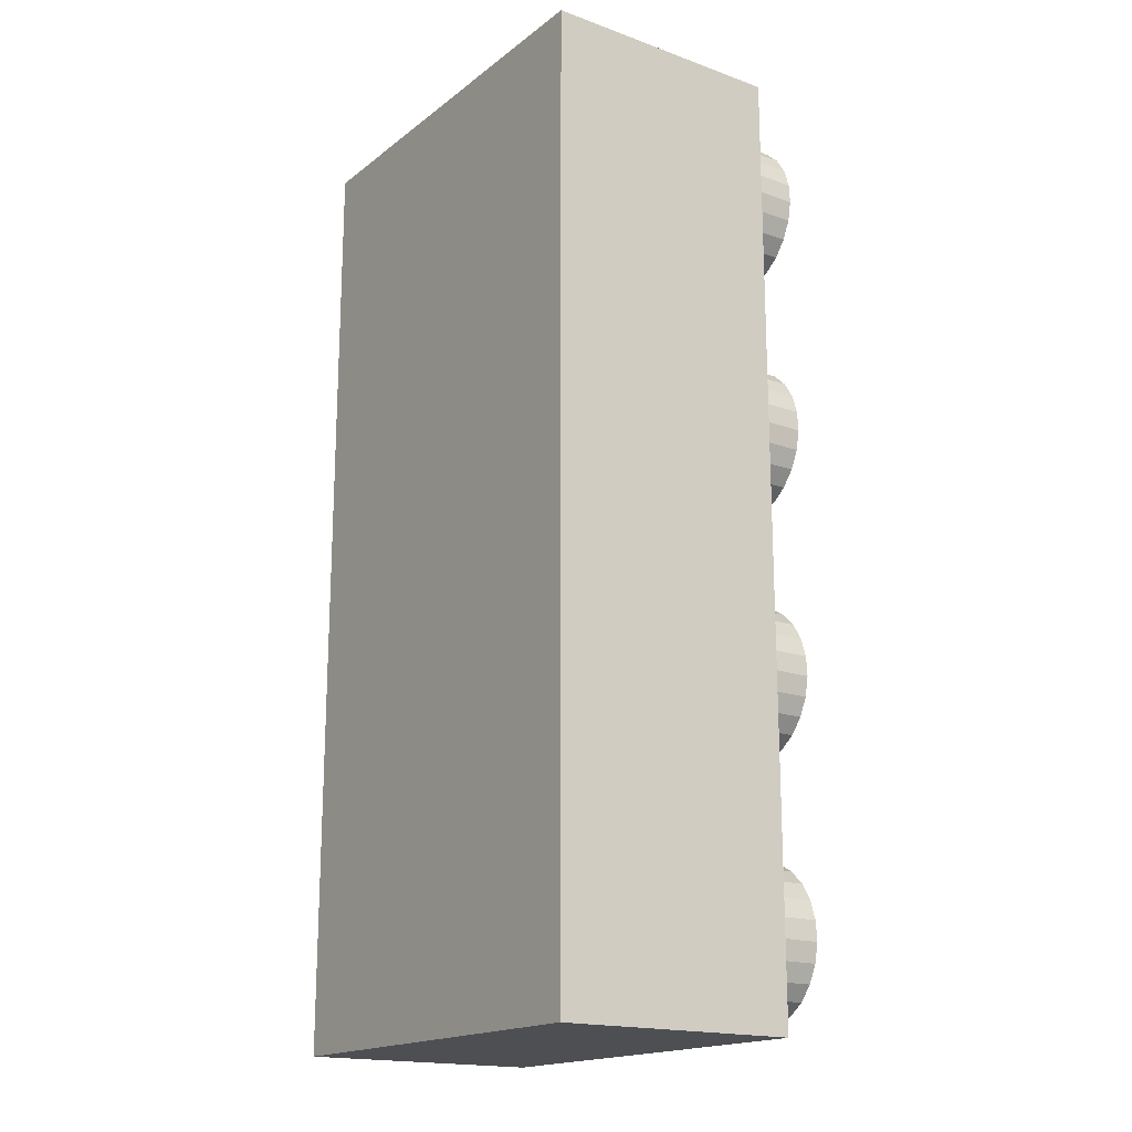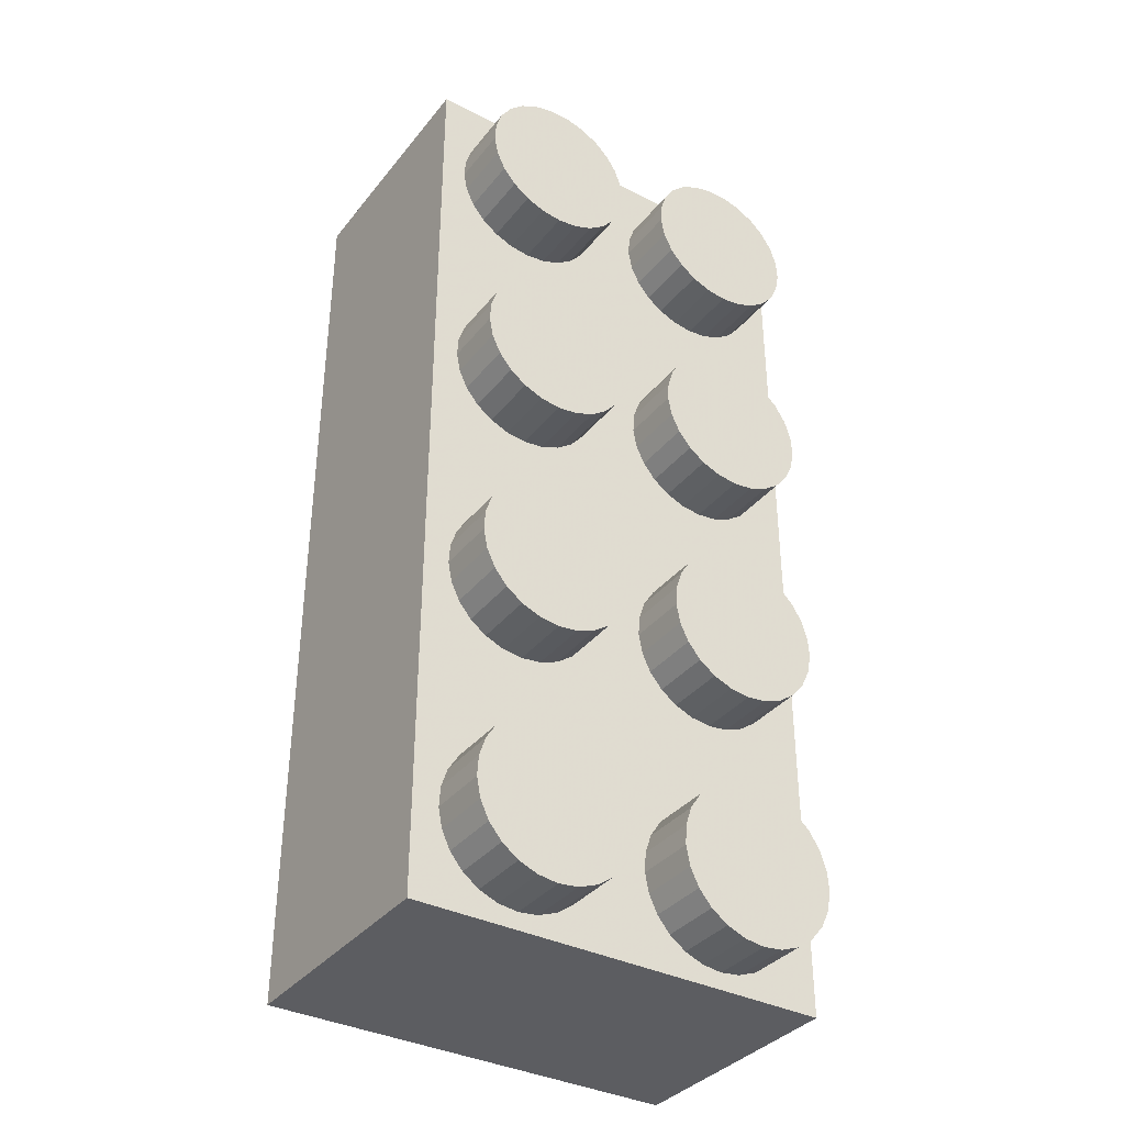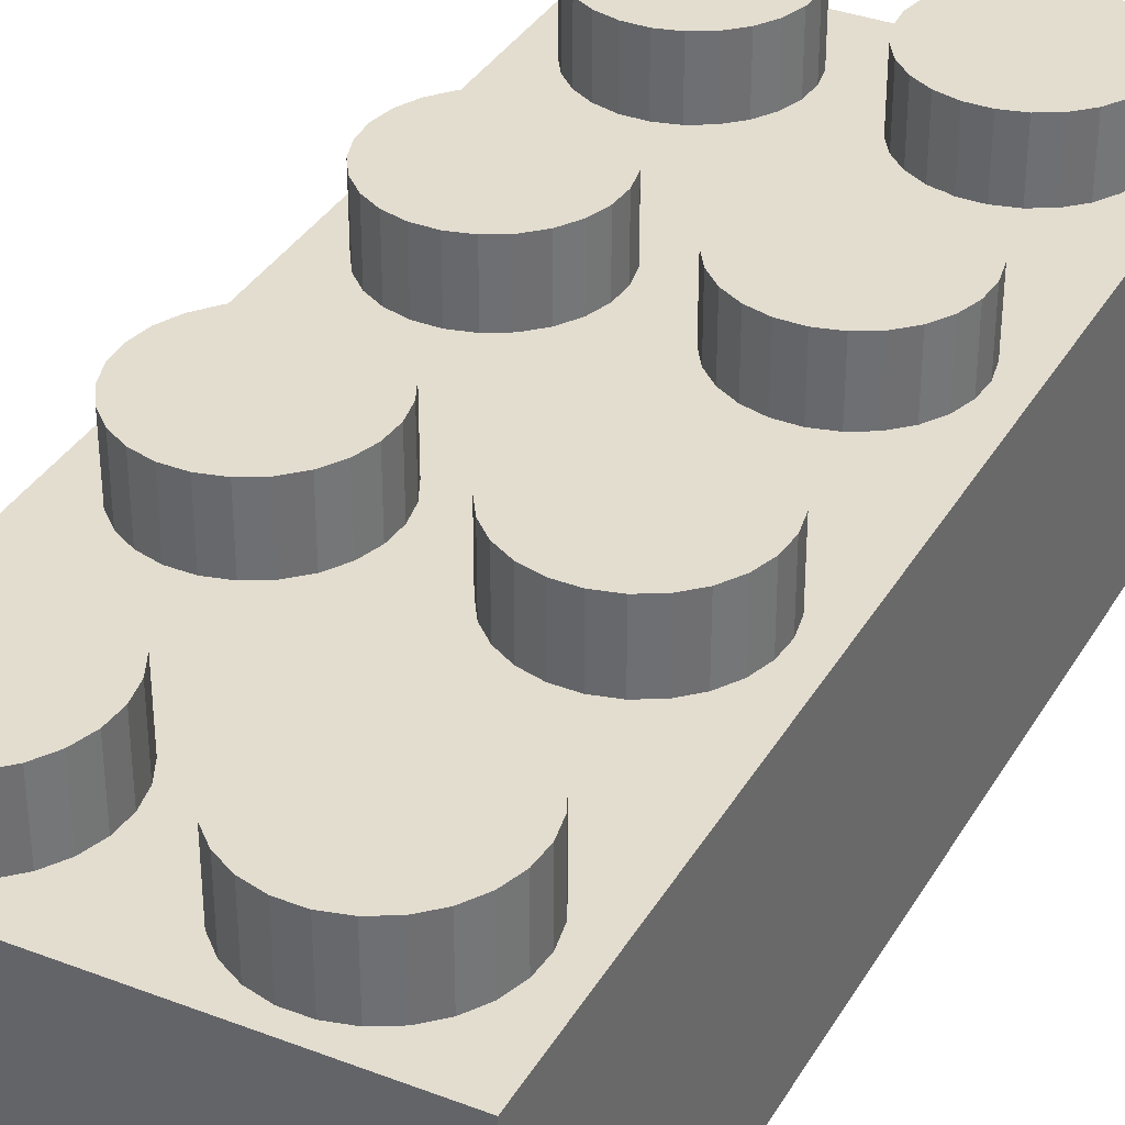
<metadata>
{"format":"obj","ext":"obj","renderer":"f3d","projection":"perspective","resolution":1024,"background":"white","views":[{"elev":-17.8,"azim":55.0,"up":"+Z"},{"elev":-36.3,"azim":146.5,"up":"+Z"},{"elev":35.5,"azim":26.8,"up":"+Y"}]}
</metadata>
<code>
o Plane
v 0 0 0
v 0 0 0
v 0 0 0
v 0 0 0
f 2 1 3 4
o Cube_Cube.001
v -1 -0.04211 2.258
v -1 -0.04211 -2.258
v 1 -0.04211 -2.258
v 1 -0.04211 2.258
v -1 1.124 2.258
v -1 1.124 -2.258
v 1 1.124 -2.258
v 1 1.124 2.258
f 9 10 6 5
f 10 11 7 6
f 11 12 8 7
f 12 9 5 8
f 5 6 7 8
f 12 11 10 9
o Cylinder.000_Cylinder.007
v 0.5 0.6561 1.422
v 0.5 1.413 1.422
v 0.5941 0.6561 1.433
v 0.5941 1.413 1.433
v 0.6823 0.6561 1.468
v 0.6823 1.413 1.468
v 0.7591 0.6561 1.524
v 0.7591 1.413 1.524
v 0.8195 0.6561 1.597
v 0.8195 1.413 1.597
v 0.8599 0.6561 1.683
v 0.8599 1.413 1.683
v 0.8777 0.6561 1.776
v 0.8777 1.413 1.776
v 0.8717 0.6561 1.871
v 0.8717 1.413 1.871
v 0.8424 0.6561 1.961
v 0.8424 1.413 1.961
v 0.7916 0.6561 2.041
v 0.7916 1.413 2.041
v 0.7224 0.6561 2.106
v 0.7224 1.413 2.106
v 0.6393 0.6561 2.152
v 0.6393 1.413 2.152
v 0.5474 0.6561 2.175
v 0.5474 1.413 2.175
v 0.4526 0.6561 2.175
v 0.4526 1.413 2.175
v 0.3607 0.6561 2.152
v 0.3607 1.413 2.152
v 0.2776 0.6561 2.106
v 0.2776 1.413 2.106
v 0.2084 0.6561 2.041
v 0.2084 1.413 2.041
v 0.1576 0.6561 1.961
v 0.1576 1.413 1.961
v 0.1283 0.6561 1.871
v 0.1283 1.413 1.871
v 0.1223 0.6561 1.776
v 0.1223 1.413 1.776
v 0.1401 0.6561 1.683
v 0.1401 1.413 1.683
v 0.1805 0.6561 1.597
v 0.1805 1.413 1.597
v 0.2409 0.6561 1.524
v 0.2409 1.413 1.524
v 0.3177 0.6561 1.468
v 0.3177 1.413 1.468
v 0.4059 0.6561 1.433
v 0.4059 1.413 1.433
f 16 14 62 60 58 56 54 52 50 48 46 44 42 40 38 36 34 32 30 28 26 24 22 20 18
f 13 14 16 15
f 15 16 18 17
f 17 18 20 19
f 19 20 22 21
f 21 22 24 23
f 23 24 26 25
f 25 26 28 27
f 27 28 30 29
f 29 30 32 31
f 31 32 34 33
f 33 34 36 35
f 35 36 38 37
f 37 38 40 39
f 39 40 42 41
f 41 42 44 43
f 43 44 46 45
f 45 46 48 47
f 47 48 50 49
f 49 50 52 51
f 51 52 54 53
f 53 54 56 55
f 55 56 58 57
f 57 58 60 59
f 61 62 14 13
f 59 60 62 61
f 13 15 17 19 21 23 25 27 29 31 33 35 37 39 41 43 45 47 49 51 53 55 57 59 61
o Cylinder.001_Cylinder.005
v 0.5 0.6561 -2.178
v 0.5 1.413 -2.178
v 0.5941 0.6561 -2.167
v 0.5941 1.413 -2.167
v 0.6823 0.6561 -2.132
v 0.6823 1.413 -2.132
v 0.7591 0.6561 -2.076
v 0.7591 1.413 -2.076
v 0.8195 0.6561 -2.003
v 0.8195 1.413 -2.003
v 0.8599 0.6561 -1.917
v 0.8599 1.413 -1.917
v 0.8777 0.6561 -1.824
v 0.8777 1.413 -1.824
v 0.8717 0.6561 -1.729
v 0.8717 1.413 -1.729
v 0.8424 0.6561 -1.639
v 0.8424 1.413 -1.639
v 0.7916 0.6561 -1.559
v 0.7916 1.413 -1.559
v 0.7224 0.6561 -1.494
v 0.7224 1.413 -1.494
v 0.6393 0.6561 -1.448
v 0.6393 1.413 -1.448
v 0.5474 0.6561 -1.425
v 0.5474 1.413 -1.425
v 0.4526 0.6561 -1.425
v 0.4526 1.413 -1.425
v 0.3607 0.6561 -1.448
v 0.3607 1.413 -1.448
v 0.2776 0.6561 -1.494
v 0.2776 1.413 -1.494
v 0.2084 0.6561 -1.559
v 0.2084 1.413 -1.559
v 0.1576 0.6561 -1.639
v 0.1576 1.413 -1.639
v 0.1283 0.6561 -1.729
v 0.1283 1.413 -1.729
v 0.1223 0.6561 -1.824
v 0.1223 1.413 -1.824
v 0.1401 0.6561 -1.917
v 0.1401 1.413 -1.917
v 0.1805 0.6561 -2.003
v 0.1805 1.413 -2.003
v 0.2409 0.6561 -2.076
v 0.2409 1.413 -2.076
v 0.3177 0.6561 -2.132
v 0.3177 1.413 -2.132
v 0.4059 0.6561 -2.167
v 0.4059 1.413 -2.167
f 66 64 112 110 108 106 104 102 100 98 96 94 92 90 88 86 84 82 80 78 76 74 72 70 68
f 63 64 66 65
f 65 66 68 67
f 67 68 70 69
f 69 70 72 71
f 71 72 74 73
f 73 74 76 75
f 75 76 78 77
f 77 78 80 79
f 79 80 82 81
f 81 82 84 83
f 83 84 86 85
f 85 86 88 87
f 87 88 90 89
f 89 90 92 91
f 91 92 94 93
f 93 94 96 95
f 95 96 98 97
f 97 98 100 99
f 99 100 102 101
f 101 102 104 103
f 103 104 106 105
f 105 106 108 107
f 107 108 110 109
f 111 112 64 63
f 109 110 112 111
f 63 65 67 69 71 73 75 77 79 81 83 85 87 89 91 93 95 97 99 101 103 105 107 109 111
o Cylinder.002_Cylinder.006
v 0.5 0.6561 -0.9784
v 0.5 1.413 -0.9784
v 0.5941 0.6561 -0.9665
v 0.5941 1.413 -0.9665
v 0.6823 0.6561 -0.9316
v 0.6823 1.413 -0.9316
v 0.7591 0.6561 -0.8759
v 0.7591 1.413 -0.8759
v 0.8195 0.6561 -0.8028
v 0.8195 1.413 -0.8028
v 0.8599 0.6561 -0.7169
v 0.8599 1.413 -0.7169
v 0.8777 0.6561 -0.6238
v 0.8777 1.413 -0.6238
v 0.8717 0.6561 -0.5291
v 0.8717 1.413 -0.5291
v 0.8424 0.6561 -0.4389
v 0.8424 1.413 -0.4389
v 0.7916 0.6561 -0.3588
v 0.7916 1.413 -0.3588
v 0.7224 0.6561 -0.2938
v 0.7224 1.413 -0.2938
v 0.6393 0.6561 -0.2481
v 0.6393 1.413 -0.2481
v 0.5474 0.6561 -0.2246
v 0.5474 1.413 -0.2246
v 0.4526 0.6561 -0.2246
v 0.4526 1.413 -0.2246
v 0.3607 0.6561 -0.2481
v 0.3607 1.413 -0.2481
v 0.2776 0.6561 -0.2938
v 0.2776 1.413 -0.2938
v 0.2084 0.6561 -0.3588
v 0.2084 1.413 -0.3588
v 0.1576 0.6561 -0.4389
v 0.1576 1.413 -0.4389
v 0.1283 0.6561 -0.5291
v 0.1283 1.413 -0.5291
v 0.1223 0.6561 -0.6238
v 0.1223 1.413 -0.6238
v 0.1401 0.6561 -0.7169
v 0.1401 1.413 -0.7169
v 0.1805 0.6561 -0.8028
v 0.1805 1.413 -0.8028
v 0.2409 0.6561 -0.8759
v 0.2409 1.413 -0.8759
v 0.3177 0.6561 -0.9316
v 0.3177 1.413 -0.9316
v 0.4059 0.6561 -0.9665
v 0.4059 1.413 -0.9665
f 116 114 162 160 158 156 154 152 150 148 146 144 142 140 138 136 134 132 130 128 126 124 122 120 118
f 113 114 116 115
f 115 116 118 117
f 117 118 120 119
f 119 120 122 121
f 121 122 124 123
f 123 124 126 125
f 125 126 128 127
f 127 128 130 129
f 129 130 132 131
f 131 132 134 133
f 133 134 136 135
f 135 136 138 137
f 137 138 140 139
f 139 140 142 141
f 141 142 144 143
f 143 144 146 145
f 145 146 148 147
f 147 148 150 149
f 149 150 152 151
f 151 152 154 153
f 153 154 156 155
f 155 156 158 157
f 157 158 160 159
f 161 162 114 113
f 159 160 162 161
f 113 115 117 119 121 123 125 127 129 131 133 135 137 139 141 143 145 147 149 151 153 155 157 159 161
o Cylinder.003_Cylinder.009
v 0.5 0.6561 0.2216
v 0.5 1.413 0.2216
v 0.5941 0.6561 0.2335
v 0.5941 1.413 0.2335
v 0.6823 0.6561 0.2684
v 0.6823 1.413 0.2684
v 0.7591 0.6561 0.3241
v 0.7591 1.413 0.3241
v 0.8195 0.6561 0.3972
v 0.8195 1.413 0.3972
v 0.8599 0.6561 0.4831
v 0.8599 1.413 0.4831
v 0.8777 0.6561 0.5762
v 0.8777 1.413 0.5762
v 0.8717 0.6561 0.6709
v 0.8717 1.413 0.6709
v 0.8424 0.6561 0.7611
v 0.8424 1.413 0.7611
v 0.7916 0.6561 0.8412
v 0.7916 1.413 0.8412
v 0.7224 0.6561 0.9062
v 0.7224 1.413 0.9062
v 0.6393 0.6561 0.9519
v 0.6393 1.413 0.9519
v 0.5474 0.6561 0.9754
v 0.5474 1.413 0.9754
v 0.4526 0.6561 0.9754
v 0.4526 1.413 0.9754
v 0.3607 0.6561 0.9519
v 0.3607 1.413 0.9519
v 0.2776 0.6561 0.9062
v 0.2776 1.413 0.9062
v 0.2084 0.6561 0.8412
v 0.2084 1.413 0.8412
v 0.1576 0.6561 0.7611
v 0.1576 1.413 0.7611
v 0.1283 0.6561 0.6709
v 0.1283 1.413 0.6709
v 0.1223 0.6561 0.5762
v 0.1223 1.413 0.5762
v 0.1401 0.6561 0.4831
v 0.1401 1.413 0.4831
v 0.1805 0.6561 0.3972
v 0.1805 1.413 0.3972
v 0.2409 0.6561 0.3241
v 0.2409 1.413 0.3241
v 0.3177 0.6561 0.2684
v 0.3177 1.413 0.2684
v 0.4059 0.6561 0.2335
v 0.4059 1.413 0.2335
f 166 164 212 210 208 206 204 202 200 198 196 194 192 190 188 186 184 182 180 178 176 174 172 170 168
f 163 164 166 165
f 165 166 168 167
f 167 168 170 169
f 169 170 172 171
f 171 172 174 173
f 173 174 176 175
f 175 176 178 177
f 177 178 180 179
f 179 180 182 181
f 181 182 184 183
f 183 184 186 185
f 185 186 188 187
f 187 188 190 189
f 189 190 192 191
f 191 192 194 193
f 193 194 196 195
f 195 196 198 197
f 197 198 200 199
f 199 200 202 201
f 201 202 204 203
f 203 204 206 205
f 205 206 208 207
f 207 208 210 209
f 211 212 164 163
f 209 210 212 211
f 163 165 167 169 171 173 175 177 179 181 183 185 187 189 191 193 195 197 199 201 203 205 207 209 211
o Cylinder.004_Cylinder.010
v -0.5 0.6561 0.2216
v -0.5 1.413 0.2216
v -0.4059 0.6561 0.2335
v -0.4059 1.413 0.2335
v -0.3177 0.6561 0.2684
v -0.3177 1.413 0.2684
v -0.2409 0.6561 0.3241
v -0.2409 1.413 0.3241
v -0.1805 0.6561 0.3972
v -0.1805 1.413 0.3972
v -0.1401 0.6561 0.4831
v -0.1401 1.413 0.4831
v -0.1223 0.6561 0.5762
v -0.1223 1.413 0.5762
v -0.1283 0.6561 0.6709
v -0.1283 1.413 0.6709
v -0.1576 0.6561 0.7611
v -0.1576 1.413 0.7611
v -0.2084 0.6561 0.8412
v -0.2084 1.413 0.8412
v -0.2776 0.6561 0.9062
v -0.2776 1.413 0.9062
v -0.3607 0.6561 0.9519
v -0.3607 1.413 0.9519
v -0.4526 0.6561 0.9754
v -0.4526 1.413 0.9754
v -0.5474 0.6561 0.9754
v -0.5474 1.413 0.9754
v -0.6393 0.6561 0.9519
v -0.6393 1.413 0.9519
v -0.7224 0.6561 0.9062
v -0.7224 1.413 0.9062
v -0.7916 0.6561 0.8412
v -0.7916 1.413 0.8412
v -0.8424 0.6561 0.7611
v -0.8424 1.413 0.7611
v -0.8717 0.6561 0.6709
v -0.8717 1.413 0.6709
v -0.8777 0.6561 0.5762
v -0.8777 1.413 0.5762
v -0.8599 0.6561 0.4831
v -0.8599 1.413 0.4831
v -0.8195 0.6561 0.3972
v -0.8195 1.413 0.3972
v -0.7591 0.6561 0.3241
v -0.7591 1.413 0.3241
v -0.6823 0.6561 0.2684
v -0.6823 1.413 0.2684
v -0.5941 0.6561 0.2335
v -0.5941 1.413 0.2335
f 216 214 262 260 258 256 254 252 250 248 246 244 242 240 238 236 234 232 230 228 226 224 222 220 218
f 213 214 216 215
f 215 216 218 217
f 217 218 220 219
f 219 220 222 221
f 221 222 224 223
f 223 224 226 225
f 225 226 228 227
f 227 228 230 229
f 229 230 232 231
f 231 232 234 233
f 233 234 236 235
f 235 236 238 237
f 237 238 240 239
f 239 240 242 241
f 241 242 244 243
f 243 244 246 245
f 245 246 248 247
f 247 248 250 249
f 249 250 252 251
f 251 252 254 253
f 253 254 256 255
f 255 256 258 257
f 257 258 260 259
f 261 262 214 213
f 259 260 262 261
f 213 215 217 219 221 223 225 227 229 231 233 235 237 239 241 243 245 247 249 251 253 255 257 259 261
o Cylinder.005_Cylinder.011
v -0.5 0.6561 1.422
v -0.5 1.413 1.422
v -0.4059 0.6561 1.433
v -0.4059 1.413 1.433
v -0.3177 0.6561 1.468
v -0.3177 1.413 1.468
v -0.2409 0.6561 1.524
v -0.2409 1.413 1.524
v -0.1805 0.6561 1.597
v -0.1805 1.413 1.597
v -0.1401 0.6561 1.683
v -0.1401 1.413 1.683
v -0.1223 0.6561 1.776
v -0.1223 1.413 1.776
v -0.1283 0.6561 1.871
v -0.1283 1.413 1.871
v -0.1576 0.6561 1.961
v -0.1576 1.413 1.961
v -0.2084 0.6561 2.041
v -0.2084 1.413 2.041
v -0.2776 0.6561 2.106
v -0.2776 1.413 2.106
v -0.3607 0.6561 2.152
v -0.3607 1.413 2.152
v -0.4526 0.6561 2.175
v -0.4526 1.413 2.175
v -0.5474 0.6561 2.175
v -0.5474 1.413 2.175
v -0.6393 0.6561 2.152
v -0.6393 1.413 2.152
v -0.7224 0.6561 2.106
v -0.7224 1.413 2.106
v -0.7916 0.6561 2.041
v -0.7916 1.413 2.041
v -0.8424 0.6561 1.961
v -0.8424 1.413 1.961
v -0.8717 0.6561 1.871
v -0.8717 1.413 1.871
v -0.8777 0.6561 1.776
v -0.8777 1.413 1.776
v -0.8599 0.6561 1.683
v -0.8599 1.413 1.683
v -0.8195 0.6561 1.597
v -0.8195 1.413 1.597
v -0.7591 0.6561 1.524
v -0.7591 1.413 1.524
v -0.6823 0.6561 1.468
v -0.6823 1.413 1.468
v -0.5941 0.6561 1.433
v -0.5941 1.413 1.433
f 266 264 312 310 308 306 304 302 300 298 296 294 292 290 288 286 284 282 280 278 276 274 272 270 268
f 263 264 266 265
f 265 266 268 267
f 267 268 270 269
f 269 270 272 271
f 271 272 274 273
f 273 274 276 275
f 275 276 278 277
f 277 278 280 279
f 279 280 282 281
f 281 282 284 283
f 283 284 286 285
f 285 286 288 287
f 287 288 290 289
f 289 290 292 291
f 291 292 294 293
f 293 294 296 295
f 295 296 298 297
f 297 298 300 299
f 299 300 302 301
f 301 302 304 303
f 303 304 306 305
f 305 306 308 307
f 307 308 310 309
f 311 312 264 263
f 309 310 312 311
f 263 265 267 269 271 273 275 277 279 281 283 285 287 289 291 293 295 297 299 301 303 305 307 309 311
o Cylinder.006_Cylinder.012
v -0.5 0.6561 -0.9784
v -0.5 1.413 -0.9784
v -0.4059 0.6561 -0.9665
v -0.4059 1.413 -0.9665
v -0.3177 0.6561 -0.9316
v -0.3177 1.413 -0.9316
v -0.2409 0.6561 -0.8759
v -0.2409 1.413 -0.8759
v -0.1805 0.6561 -0.8028
v -0.1805 1.413 -0.8028
v -0.1401 0.6561 -0.7169
v -0.1401 1.413 -0.7169
v -0.1223 0.6561 -0.6238
v -0.1223 1.413 -0.6238
v -0.1283 0.6561 -0.5291
v -0.1283 1.413 -0.5291
v -0.1576 0.6561 -0.4389
v -0.1576 1.413 -0.4389
v -0.2084 0.6561 -0.3588
v -0.2084 1.413 -0.3588
v -0.2776 0.6561 -0.2938
v -0.2776 1.413 -0.2938
v -0.3607 0.6561 -0.2481
v -0.3607 1.413 -0.2481
v -0.4526 0.6561 -0.2246
v -0.4526 1.413 -0.2246
v -0.5474 0.6561 -0.2246
v -0.5474 1.413 -0.2246
v -0.6393 0.6561 -0.2481
v -0.6393 1.413 -0.2481
v -0.7224 0.6561 -0.2938
v -0.7224 1.413 -0.2938
v -0.7916 0.6561 -0.3588
v -0.7916 1.413 -0.3588
v -0.8424 0.6561 -0.4389
v -0.8424 1.413 -0.4389
v -0.8717 0.6561 -0.5291
v -0.8717 1.413 -0.5291
v -0.8777 0.6561 -0.6238
v -0.8777 1.413 -0.6238
v -0.8599 0.6561 -0.7169
v -0.8599 1.413 -0.7169
v -0.8195 0.6561 -0.8028
v -0.8195 1.413 -0.8028
v -0.7591 0.6561 -0.8759
v -0.7591 1.413 -0.8759
v -0.6823 0.6561 -0.9316
v -0.6823 1.413 -0.9316
v -0.5941 0.6561 -0.9665
v -0.5941 1.413 -0.9665
f 316 314 362 360 358 356 354 352 350 348 346 344 342 340 338 336 334 332 330 328 326 324 322 320 318
f 313 314 316 315
f 315 316 318 317
f 317 318 320 319
f 319 320 322 321
f 321 322 324 323
f 323 324 326 325
f 325 326 328 327
f 327 328 330 329
f 329 330 332 331
f 331 332 334 333
f 333 334 336 335
f 335 336 338 337
f 337 338 340 339
f 339 340 342 341
f 341 342 344 343
f 343 344 346 345
f 345 346 348 347
f 347 348 350 349
f 349 350 352 351
f 351 352 354 353
f 353 354 356 355
f 355 356 358 357
f 357 358 360 359
f 361 362 314 313
f 359 360 362 361
f 313 315 317 319 321 323 325 327 329 331 333 335 337 339 341 343 345 347 349 351 353 355 357 359 361
o Cylinder.007_Cylinder.013
v -0.5 0.6561 -2.178
v -0.5 1.413 -2.178
v -0.4059 0.6561 -2.167
v -0.4059 1.413 -2.167
v -0.3177 0.6561 -2.132
v -0.3177 1.413 -2.132
v -0.2409 0.6561 -2.076
v -0.2409 1.413 -2.076
v -0.1805 0.6561 -2.003
v -0.1805 1.413 -2.003
v -0.1401 0.6561 -1.917
v -0.1401 1.413 -1.917
v -0.1223 0.6561 -1.824
v -0.1223 1.413 -1.824
v -0.1283 0.6561 -1.729
v -0.1283 1.413 -1.729
v -0.1576 0.6561 -1.639
v -0.1576 1.413 -1.639
v -0.2084 0.6561 -1.559
v -0.2084 1.413 -1.559
v -0.2776 0.6561 -1.494
v -0.2776 1.413 -1.494
v -0.3607 0.6561 -1.448
v -0.3607 1.413 -1.448
v -0.4526 0.6561 -1.425
v -0.4526 1.413 -1.425
v -0.5474 0.6561 -1.425
v -0.5474 1.413 -1.425
v -0.6393 0.6561 -1.448
v -0.6393 1.413 -1.448
v -0.7224 0.6561 -1.494
v -0.7224 1.413 -1.494
v -0.7916 0.6561 -1.559
v -0.7916 1.413 -1.559
v -0.8424 0.6561 -1.639
v -0.8424 1.413 -1.639
v -0.8717 0.6561 -1.729
v -0.8717 1.413 -1.729
v -0.8777 0.6561 -1.824
v -0.8777 1.413 -1.824
v -0.8599 0.6561 -1.917
v -0.8599 1.413 -1.917
v -0.8195 0.6561 -2.003
v -0.8195 1.413 -2.003
v -0.7591 0.6561 -2.076
v -0.7591 1.413 -2.076
v -0.6823 0.6561 -2.132
v -0.6823 1.413 -2.132
v -0.5941 0.6561 -2.167
v -0.5941 1.413 -2.167
f 366 364 412 410 408 406 404 402 400 398 396 394 392 390 388 386 384 382 380 378 376 374 372 370 368
f 363 364 366 365
f 365 366 368 367
f 367 368 370 369
f 369 370 372 371
f 371 372 374 373
f 373 374 376 375
f 375 376 378 377
f 377 378 380 379
f 379 380 382 381
f 381 382 384 383
f 383 384 386 385
f 385 386 388 387
f 387 388 390 389
f 389 390 392 391
f 391 392 394 393
f 393 394 396 395
f 395 396 398 397
f 397 398 400 399
f 399 400 402 401
f 401 402 404 403
f 403 404 406 405
f 405 406 408 407
f 407 408 410 409
f 411 412 364 363
f 409 410 412 411
f 363 365 367 369 371 373 375 377 379 381 383 385 387 389 391 393 395 397 399 401 403 405 407 409 411

</code>
